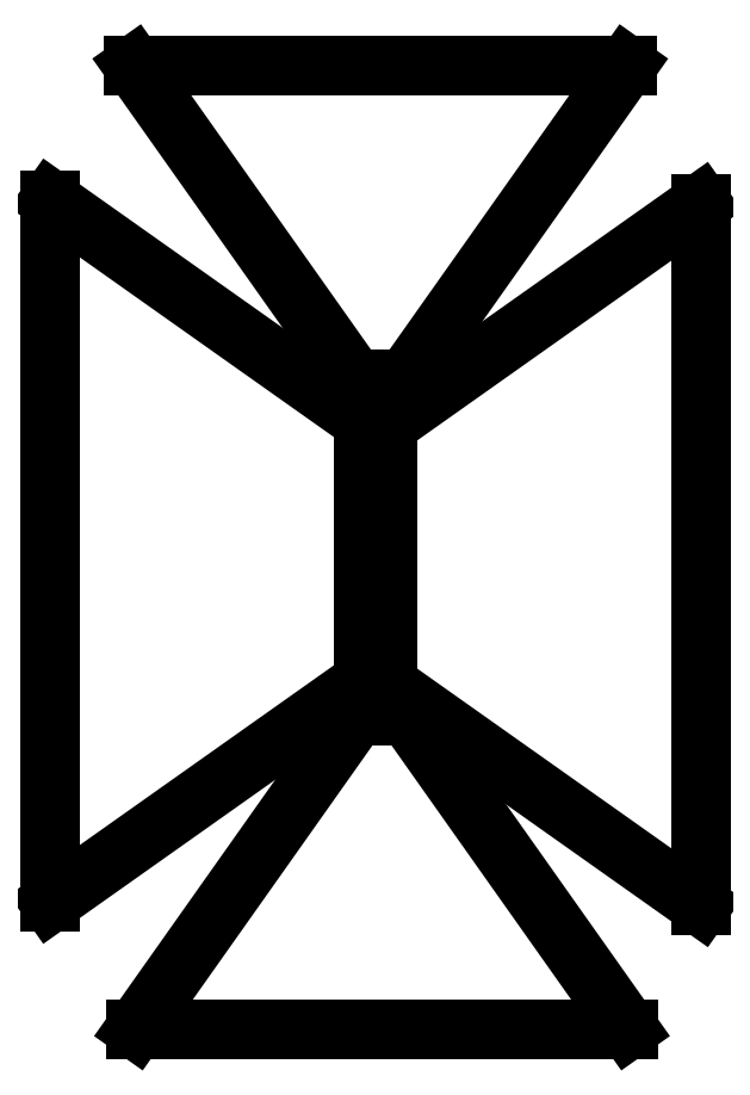
<metadata>
{"format":"dxf","ext":"dxf","renderer":"ezdxf+matplotlib","layout":"modelspace","background":"white","min_lineweight":24,"dpi":150}
</metadata>
<code>
0
SECTION
2
ENTITIES
0
LINE
8
0
10
68.51
20
101.7
30
0
11
54.61
21
101.7
31
0
0
LINE
8
0
10
54.61
20
101.7
30
0
11
-7.938
21
13.23
31
0
0
LINE
8
0
10
-7.938
20
13.23
30
0
11
131.1
21
13.23
31
0
0
LINE
8
0
10
131.1
20
13.23
30
0
11
68.51
21
101.7
31
0
0
LINE
8
0
10
63.01
20
183.4
30
0
11
63.01
21
110.5
31
0
0
LINE
8
0
10
63.01
20
110.5
30
0
11
151.5
21
47.98
31
0
0
LINE
8
0
10
151.5
20
47.98
30
0
11
151.5
21
246
31
0
0
LINE
8
0
10
151.5
20
246
30
0
11
63.01
21
183.4
31
0
0
LINE
8
0
10
68.02
20
196.3
30
0
11
54.12
21
196.3
31
0
0
LINE
8
0
10
54.12
20
196.3
30
0
11
-8.432
21
284.8
31
0
0
LINE
8
0
10
-8.432
20
284.8
30
0
11
130.6
21
284.8
31
0
0
LINE
8
0
10
130.6
20
284.8
30
0
11
68.02
21
196.3
31
0
0
LINE
8
0
10
56.5
20
111.5
30
0
11
56.5
21
184.4
31
0
0
LINE
8
0
10
56.5
20
184.4
30
0
11
-31.96
21
246.9
31
0
0
LINE
8
0
10
-31.96
20
246.9
30
0
11
-31.96
21
48.92
31
0
0
LINE
8
0
10
-31.96
20
48.92
30
0
11
56.5
21
111.5
31
0
0
ENDSEC
0
EOF

</code>
